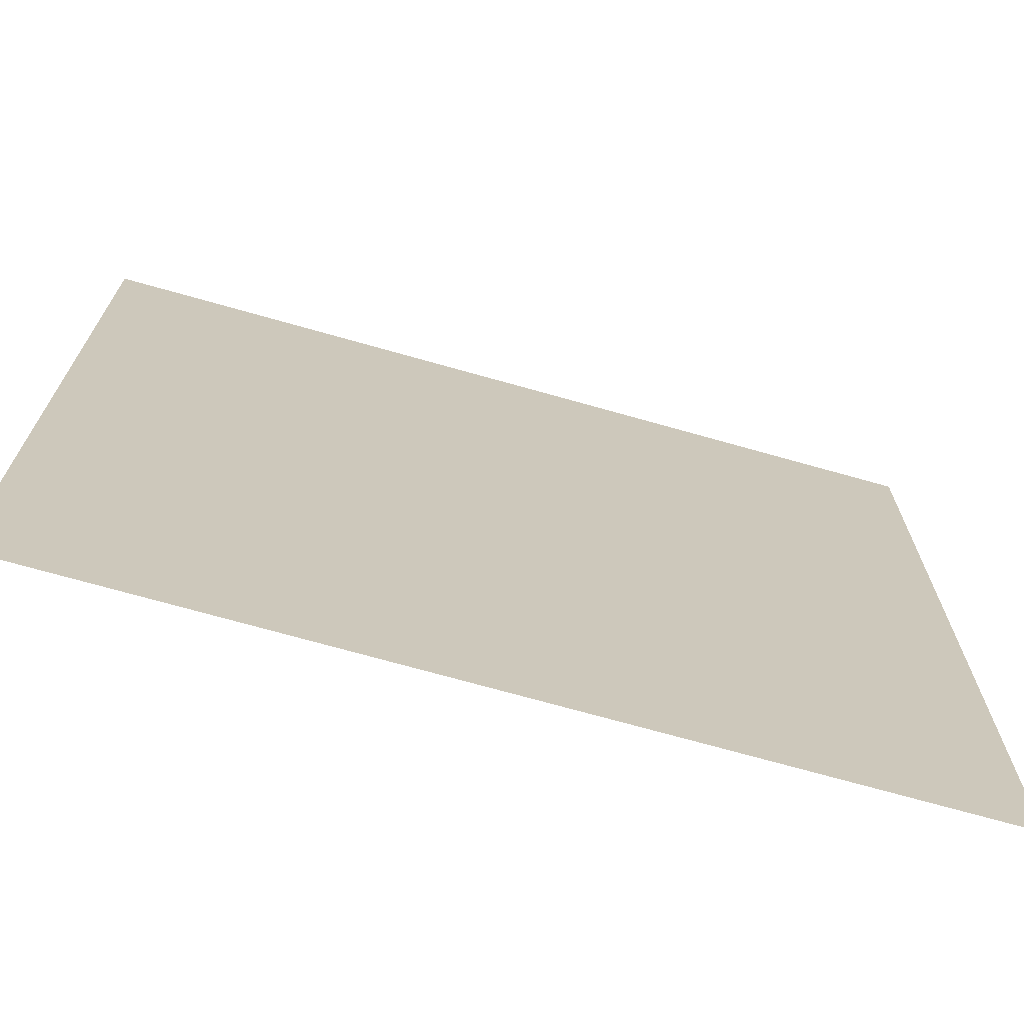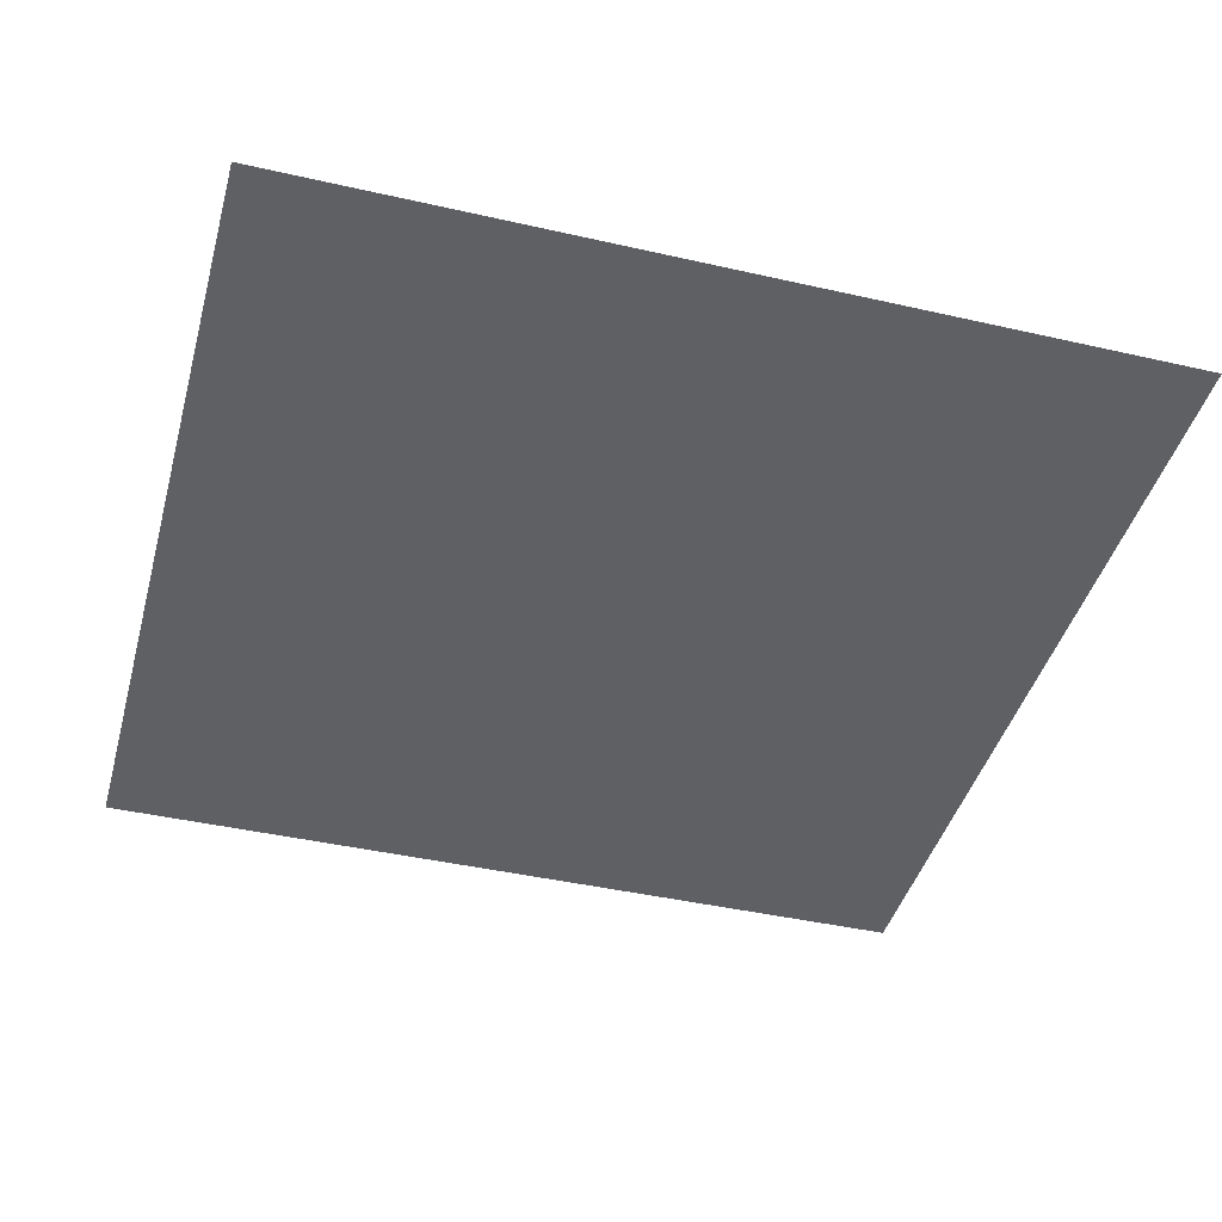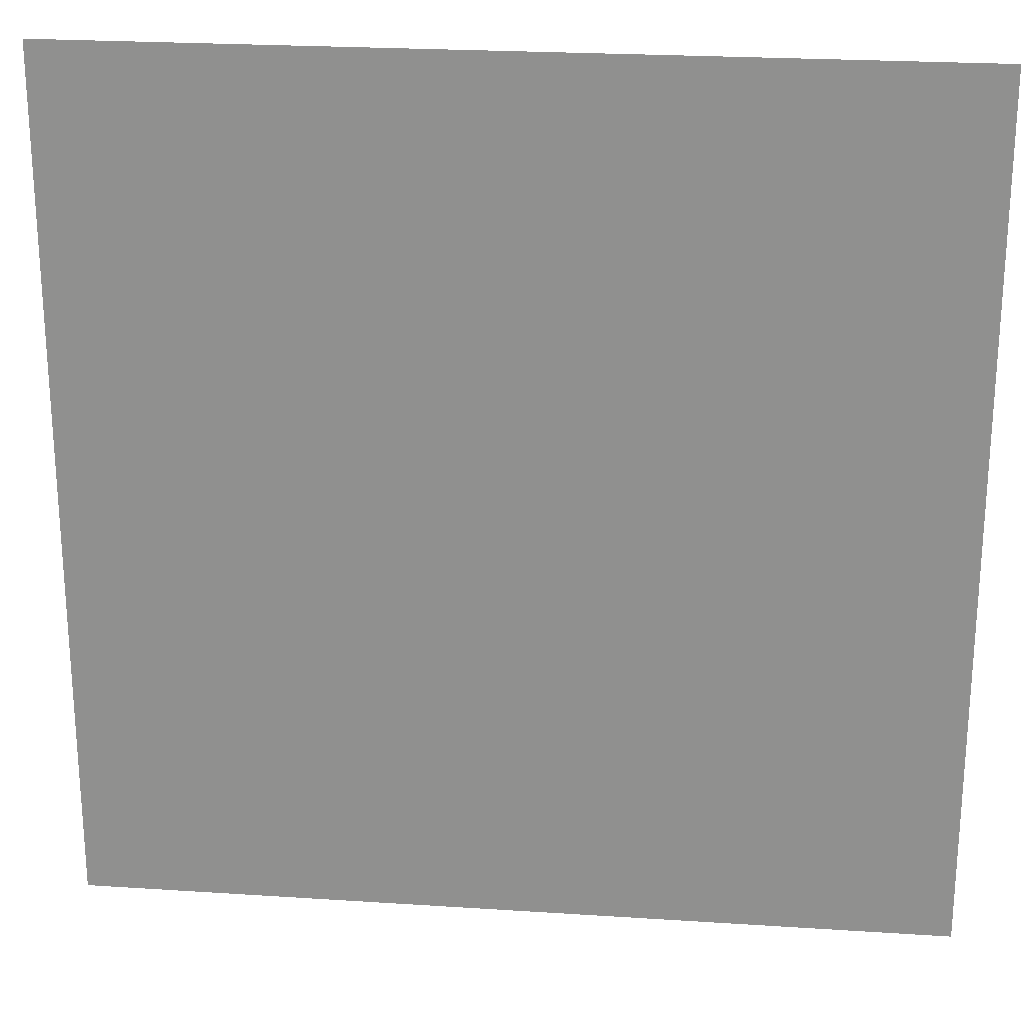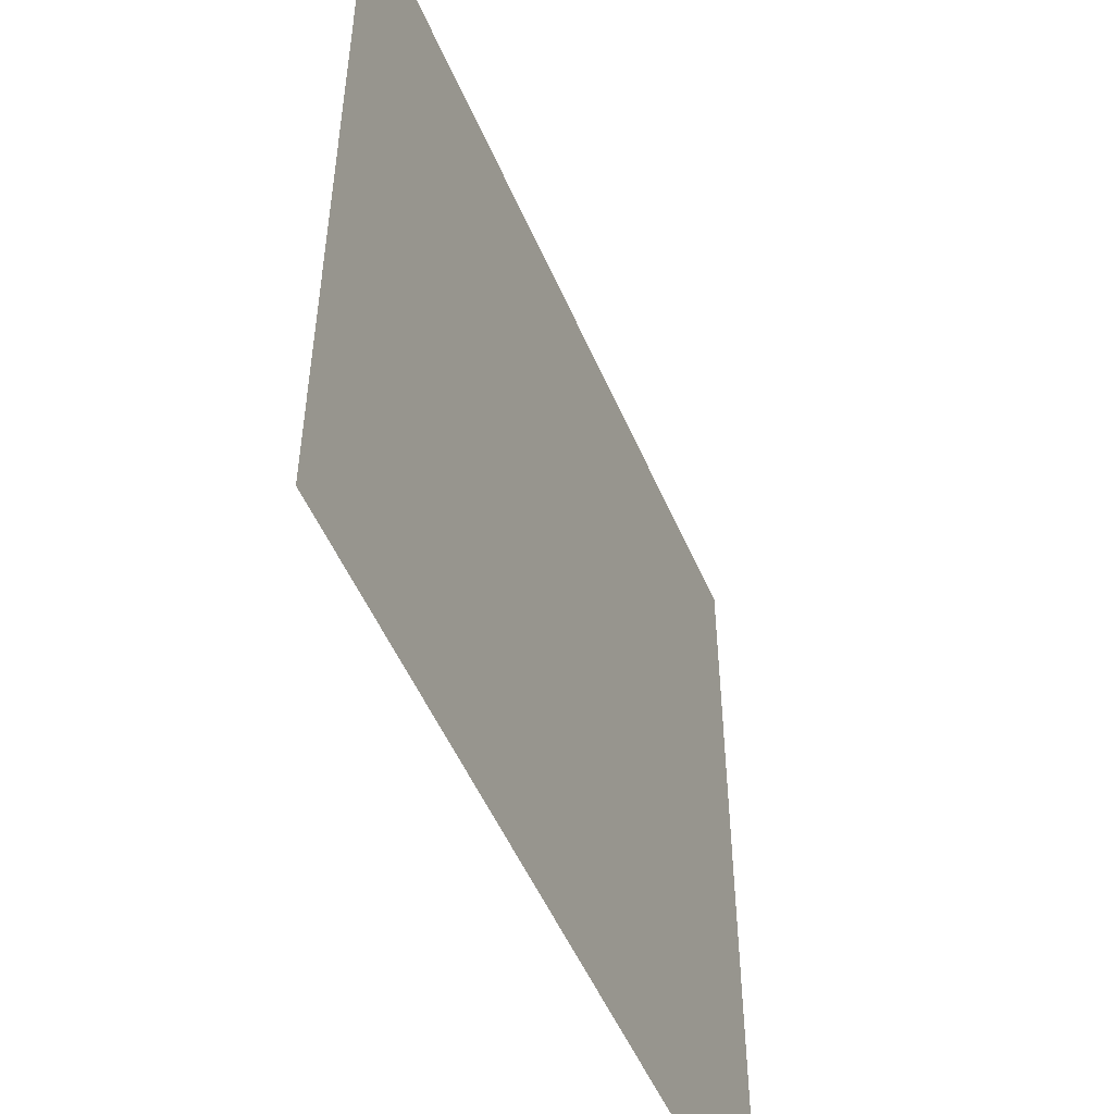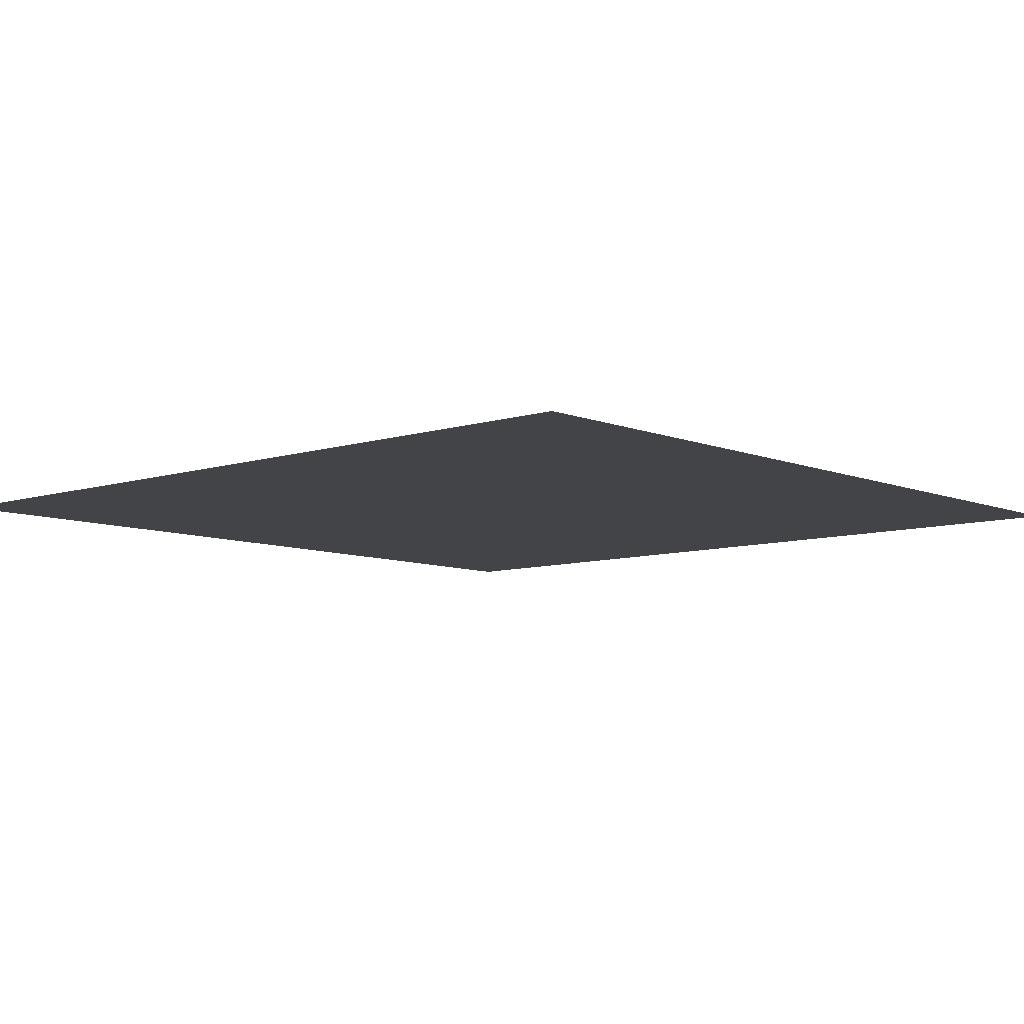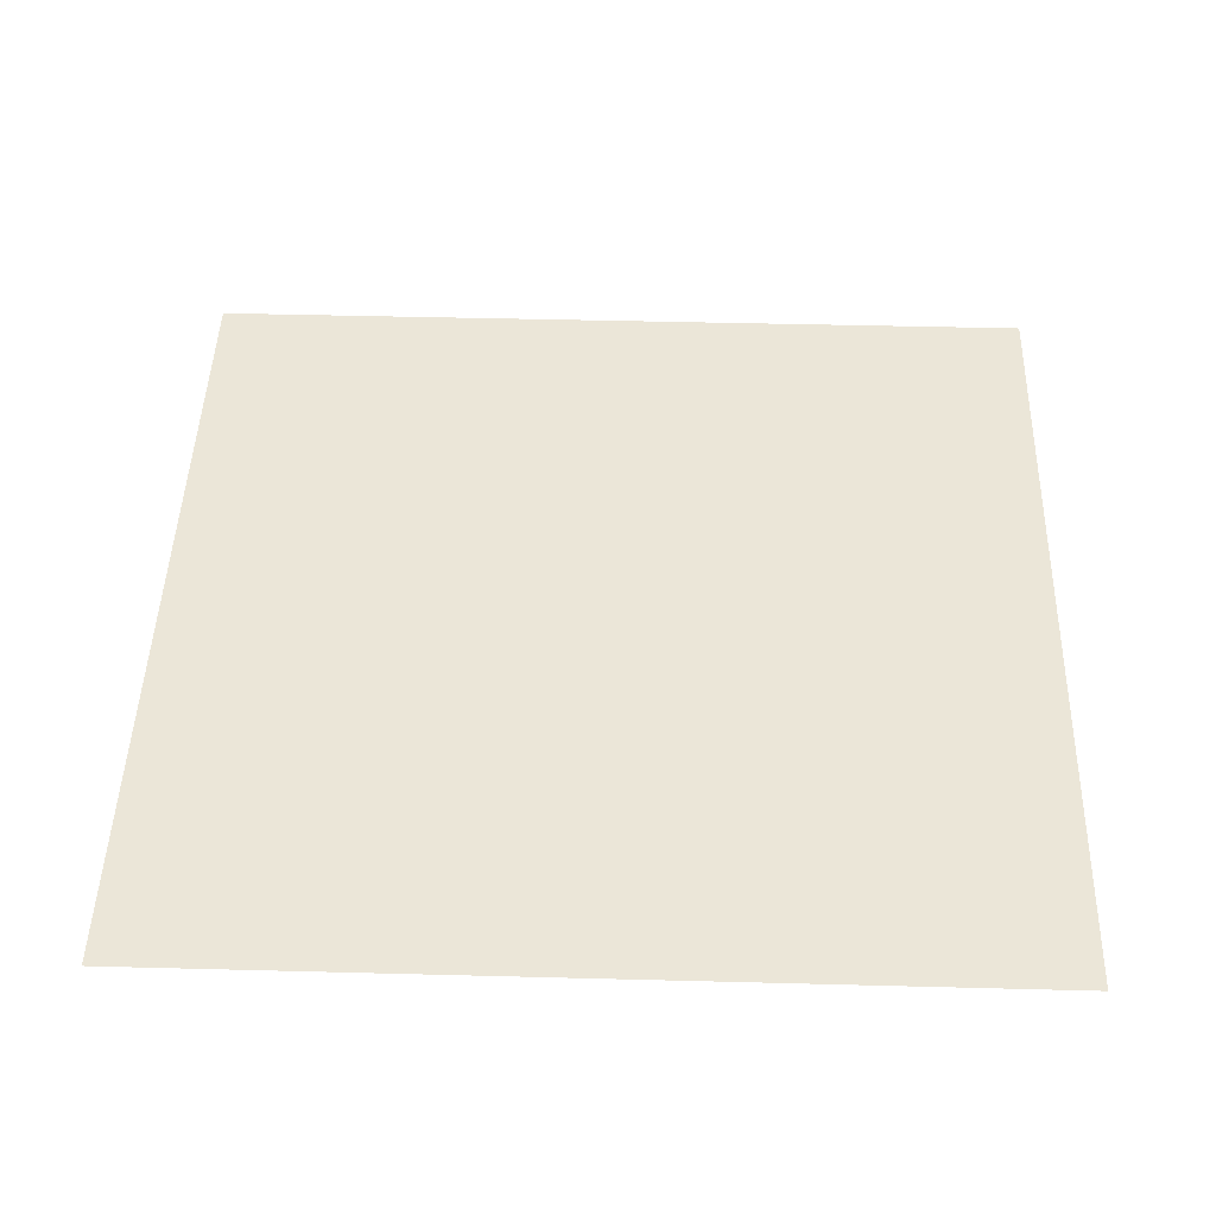
<metadata>
{"format":"obj","ext":"obj","renderer":"f3d","projection":"perspective","resolution":1024,"background":"white","views":[{"elev":-71.2,"azim":164.2,"up":"+Z"},{"elev":-42.7,"azim":164.8,"up":"+Y"},{"elev":23.4,"azim":-173.7,"up":"+Z"},{"elev":-51.8,"azim":112.8,"up":"+Z"},{"elev":-8.1,"azim":41.8,"up":"+Y"},{"elev":46.2,"azim":-178.3,"up":"+Y"}]}
</metadata>
<code>
v -0.05 0 0.05
v -0.05 0 -0.05
v 0.05 0 -0.05
v 0.05 0 0.05
g mesh21479
f 1 2 3
f 3 4 1

</code>
